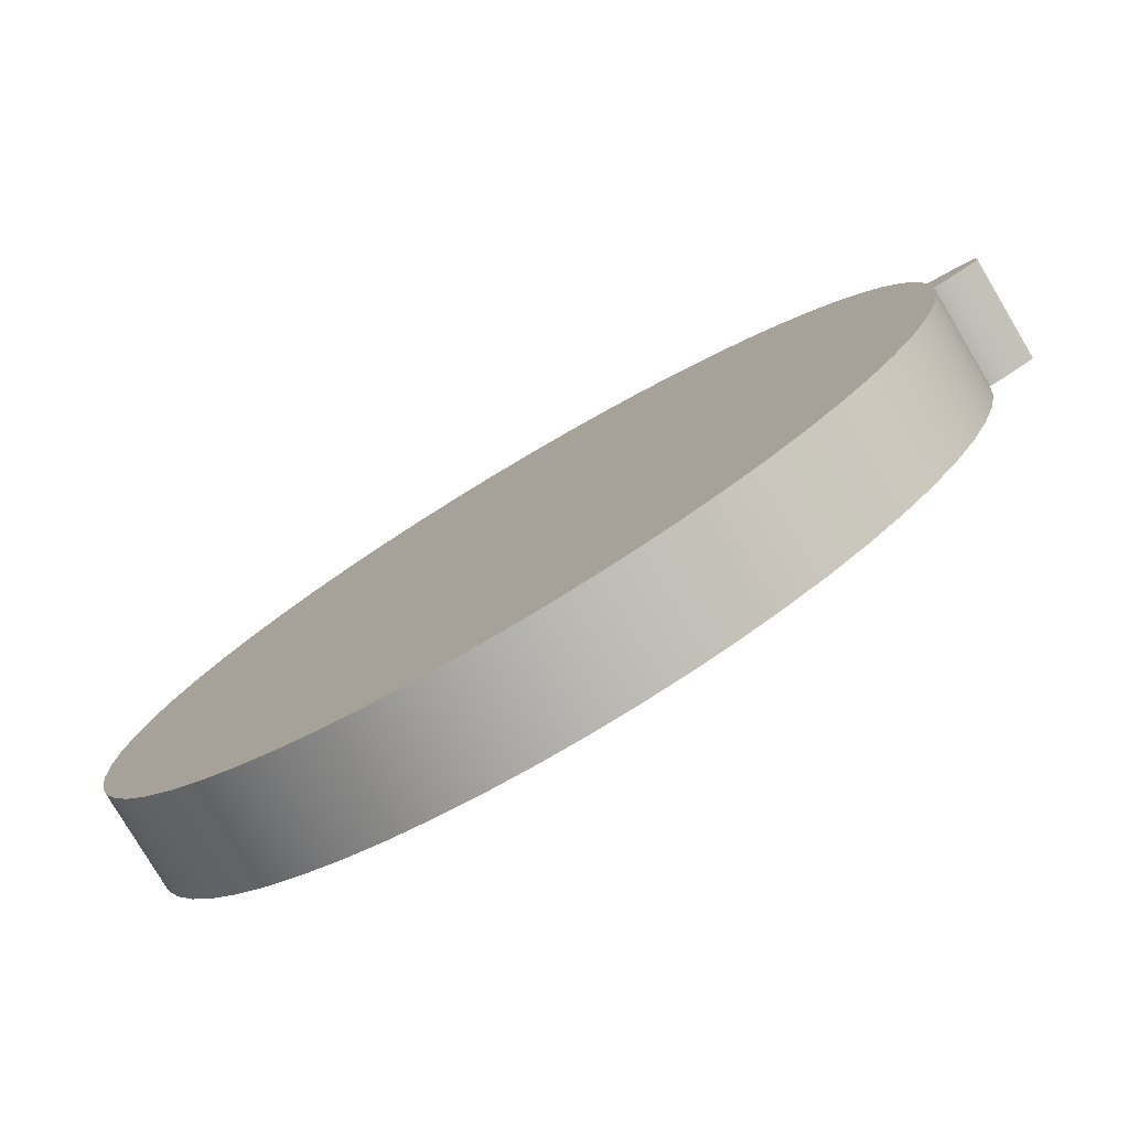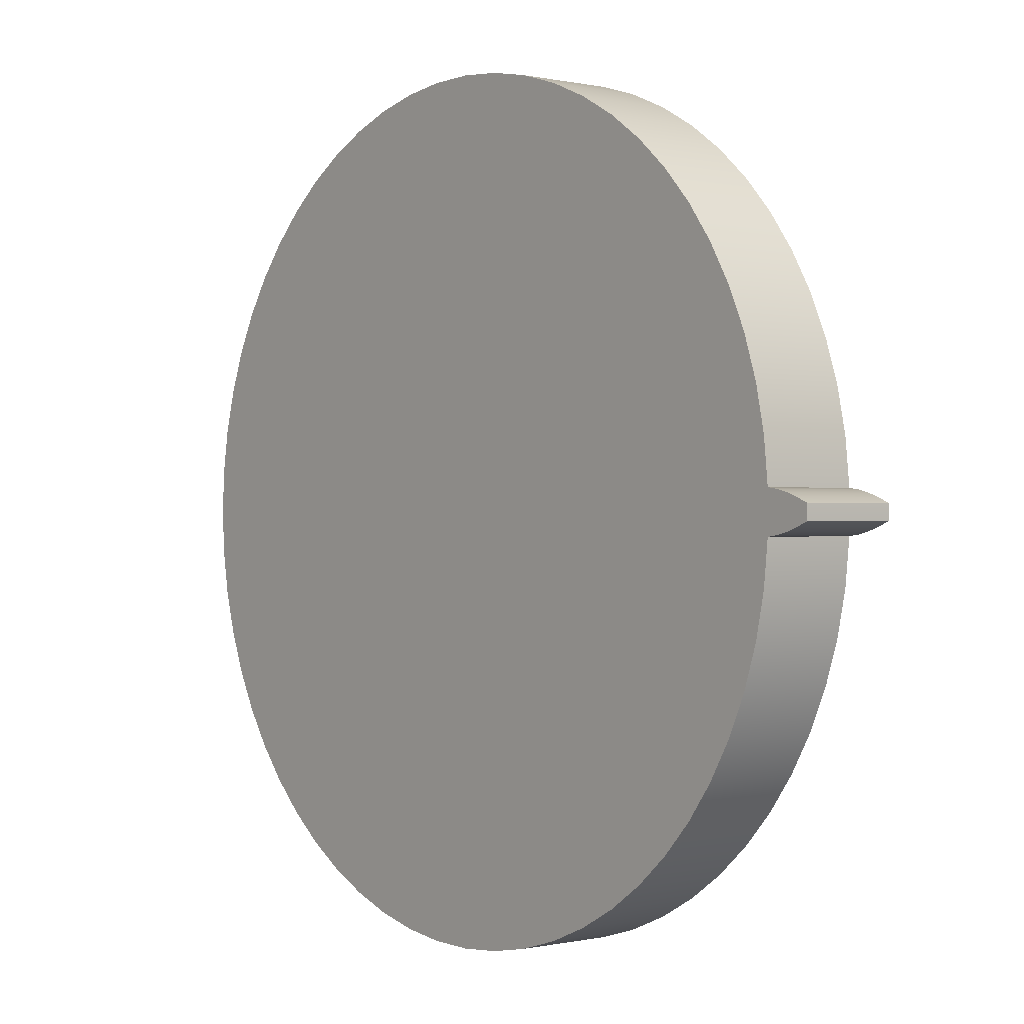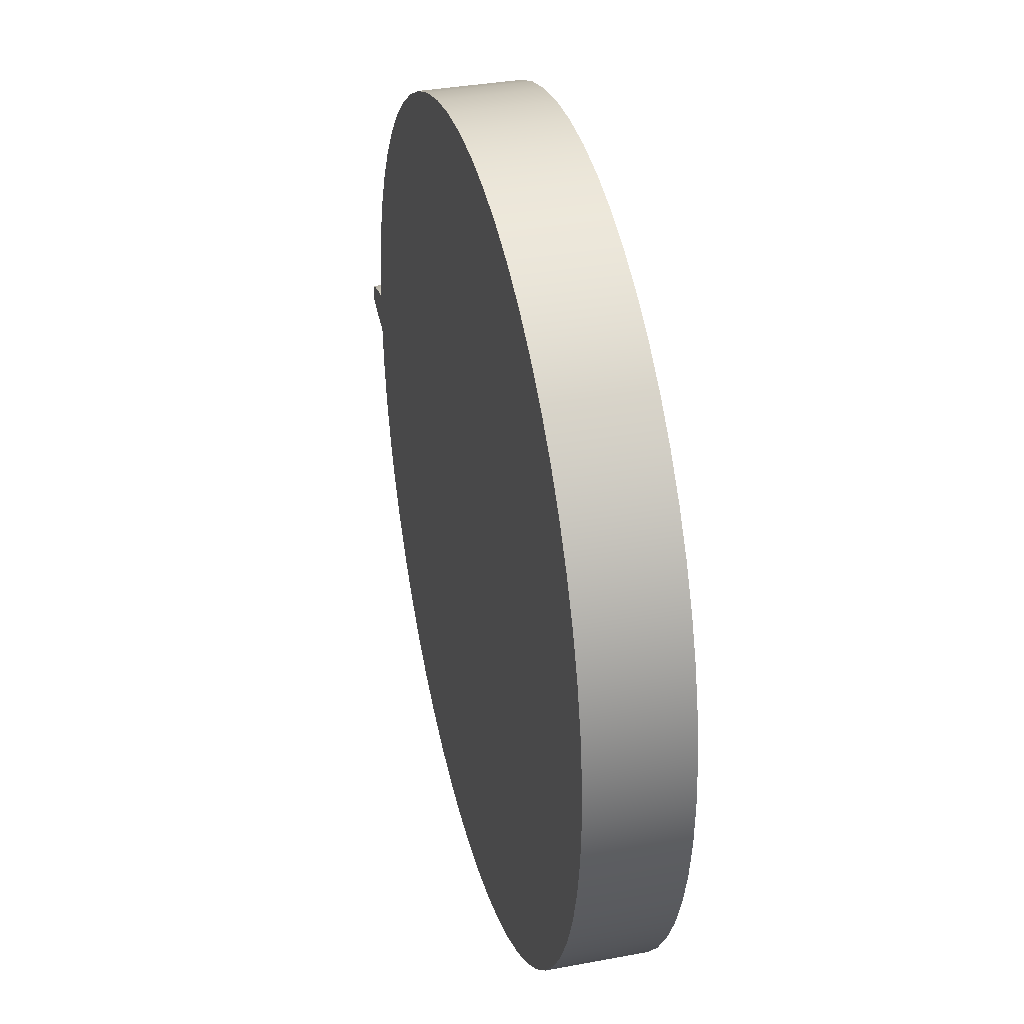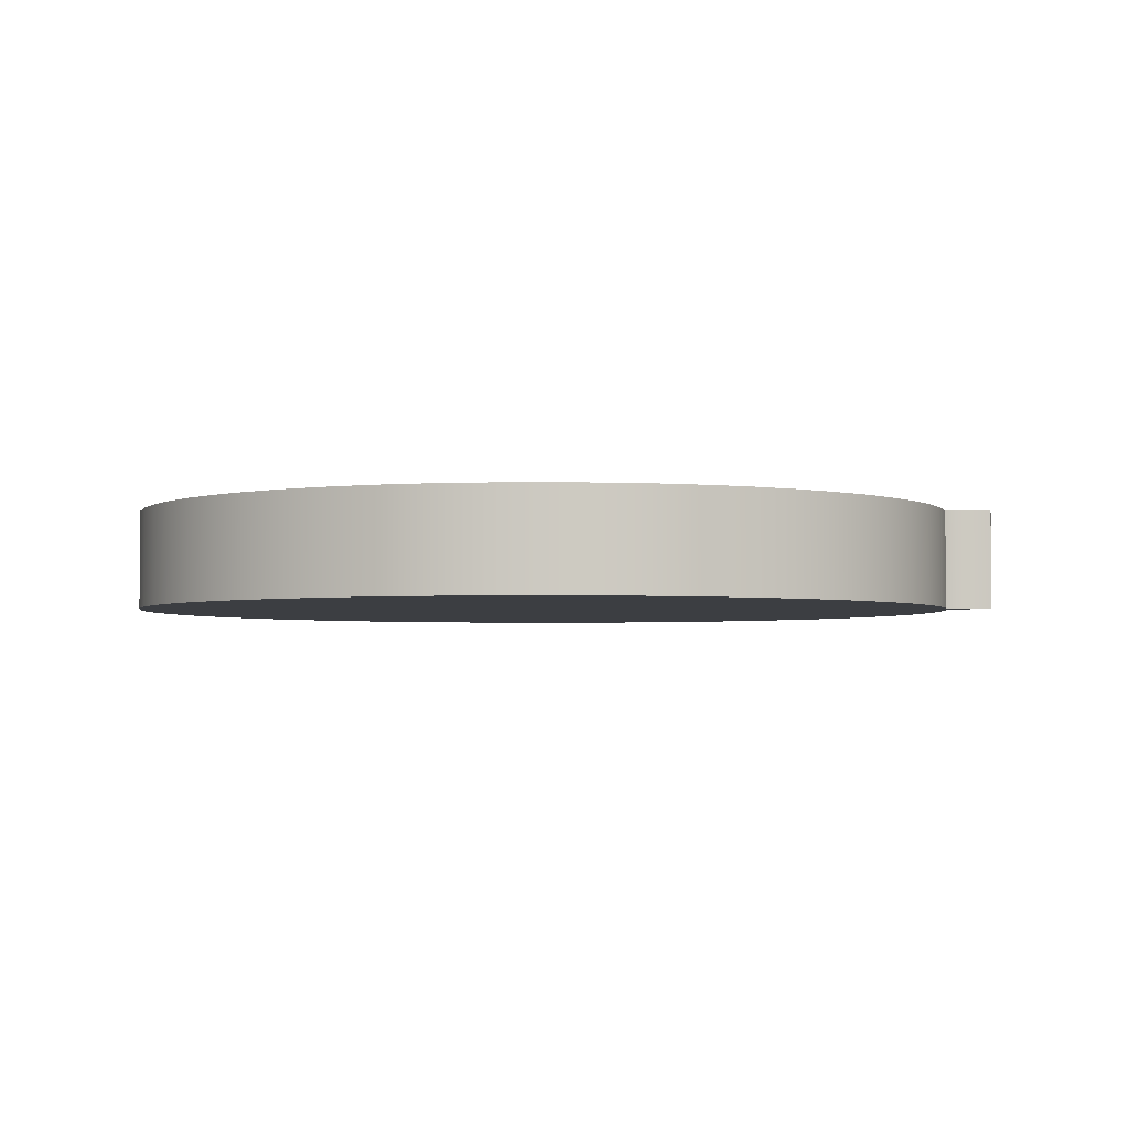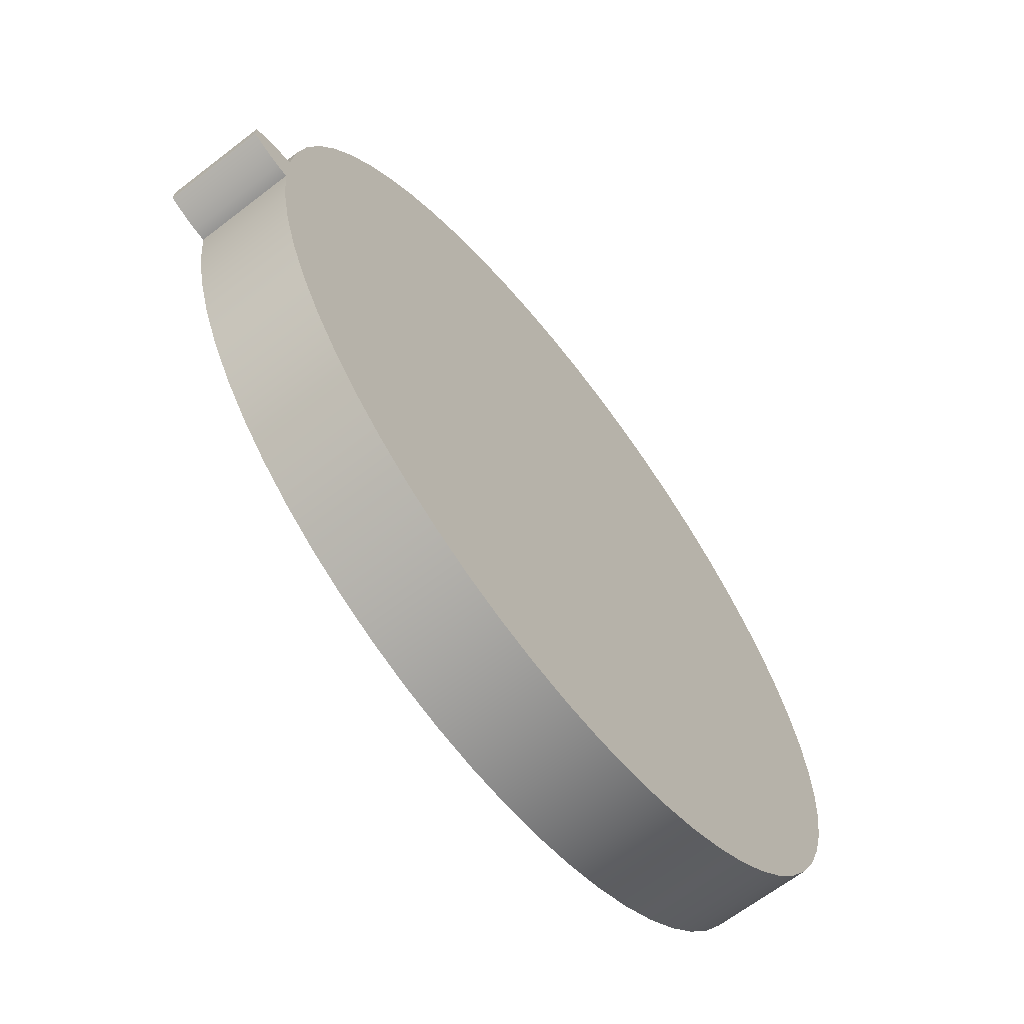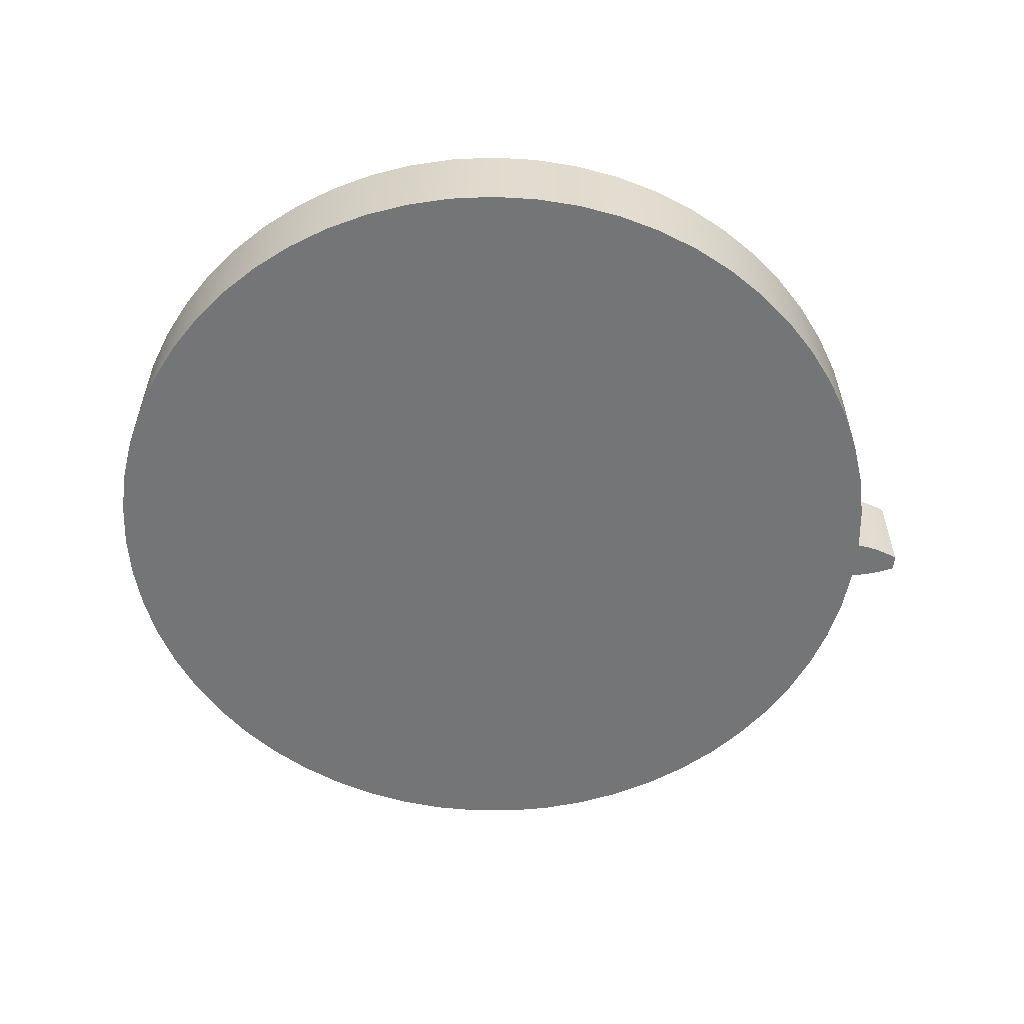
<metadata>
{"format":"obj","ext":"obj","renderer":"f3d","projection":"perspective","resolution":1024,"background":"white","views":[{"elev":-79.2,"azim":30.7,"up":"+Y"},{"elev":0.0,"azim":50.8,"up":"+Y"},{"elev":35.8,"azim":-103.8,"up":"+Y"},{"elev":-3.1,"azim":11.3,"up":"+Z"},{"elev":-65.3,"azim":127.8,"up":"+Y"},{"elev":-56.4,"azim":-4.9,"up":"+Z"}]}
</metadata>
<code>
v 2.35 -0.03849 0
v 2.35 -0.01283 0
v 2.35 0.01283 0
v 2.35 0.03849 0
v 2.35 0.03849 0.5
v 2.35 0.01283 0.5
v 2.35 -0.01283 0.5
v 2.35 -0.03849 0.5
v 2.122 -0.1047 0
v 2.099 -0.33 0
v 2.052 -0.5516 0
v 1.982 -0.7668 0
v 1.889 -0.9734 0
v 1.775 -1.169 0
v 1.64 -1.351 0
v 1.487 -1.518 0
v 1.317 -1.668 0
v 1.132 -1.798 0
v 0.9342 -1.909 0
v 0.7258 -1.997 0
v 0.5091 -2.063 0
v 0.2866 -2.106 0
v 0.0609 -2.124 0
v -0.1655 -2.119 0
v -0.39 -2.089 0
v -0.6101 -2.036 0
v -0.8233 -1.959 0
v -1.027 -1.86 0
v -1.219 -1.74 0
v -1.398 -1.601 0
v -1.56 -1.443 0
v -1.705 -1.269 0
v -1.83 -1.08 0
v -1.935 -0.8791 0
v -2.017 -0.6682 0
v -2.077 -0.4498 0
v -2.113 -0.2262 0
v -2.125 6.835e-16 0
v -2.113 0.2262 0
v -2.077 0.4498 0
v -2.017 0.6682 0
v -1.935 0.8791 0
v -1.83 1.08 0
v -1.705 1.269 0
v -1.56 1.443 0
v -1.398 1.601 0
v -1.219 1.74 0
v -1.027 1.86 0
v -0.8233 1.959 0
v -0.6101 2.036 0
v -0.39 2.089 0
v -0.1655 2.119 0
v 0.0609 2.124 0
v 0.2866 2.106 0
v 0.5091 2.063 0
v 0.7258 1.997 0
v 0.9342 1.909 0
v 1.132 1.798 0
v 1.317 1.668 0
v 1.487 1.518 0
v 1.64 1.351 0
v 1.775 1.169 0
v 1.889 0.9734 0
v 1.982 0.7668 0
v 2.052 0.5516 0
v 2.099 0.33 0
v 2.122 0.1047 0
v 2.181 0.09662 0
v 2.239 0.08157 0
v 2.295 0.06188 0
v 2.35 0.03849 0
v 2.35 0.01283 0
v 2.35 -0.01283 0
v 2.35 -0.03849 0
v 2.295 -0.06188 0
v 2.239 -0.08157 0
v 2.181 -0.09662 0
v 2.35 0.03849 0
v 2.295 0.06188 0
v 2.239 0.08157 0
v 2.181 0.09662 0
v 2.122 0.1047 0
v 2.122 0.1047 0.5
v 2.181 0.09662 0.5
v 2.239 0.08157 0.5
v 2.295 0.06188 0.5
v 2.35 0.03849 0.5
v 2.122 -0.1047 0
v 2.181 -0.09662 0
v 2.239 -0.08157 0
v 2.295 -0.06188 0
v 2.35 -0.03849 0
v 2.35 -0.03849 0.5
v 2.295 -0.06188 0.5
v 2.239 -0.08157 0.5
v 2.181 -0.09662 0.5
v 2.122 -0.1047 0.5
v 2.122 0.1047 0.5
v 2.099 0.33 0.5
v 2.052 0.5516 0.5
v 1.982 0.7668 0.5
v 1.889 0.9734 0.5
v 1.775 1.169 0.5
v 1.64 1.351 0.5
v 1.487 1.518 0.5
v 1.317 1.668 0.5
v 1.132 1.798 0.5
v 0.9342 1.909 0.5
v 0.7258 1.997 0.5
v 0.5091 2.063 0.5
v 0.2866 2.106 0.5
v 0.0609 2.124 0.5
v -0.1655 2.119 0.5
v -0.39 2.089 0.5
v -0.6101 2.036 0.5
v -0.8233 1.959 0.5
v -1.027 1.86 0.5
v -1.219 1.74 0.5
v -1.398 1.601 0.5
v -1.56 1.443 0.5
v -1.705 1.269 0.5
v -1.83 1.08 0.5
v -1.935 0.8791 0.5
v -2.017 0.6682 0.5
v -2.077 0.4498 0.5
v -2.113 0.2262 0.5
v -2.125 2.602e-16 0.5
v -2.113 -0.2262 0.5
v -2.077 -0.4498 0.5
v -2.017 -0.6682 0.5
v -1.935 -0.8791 0.5
v -1.83 -1.08 0.5
v -1.705 -1.269 0.5
v -1.56 -1.443 0.5
v -1.398 -1.601 0.5
v -1.219 -1.74 0.5
v -1.027 -1.86 0.5
v -0.8233 -1.959 0.5
v -0.6101 -2.036 0.5
v -0.39 -2.089 0.5
v -0.1655 -2.119 0.5
v 0.0609 -2.124 0.5
v 0.2866 -2.106 0.5
v 0.5091 -2.063 0.5
v 0.7258 -1.997 0.5
v 0.9342 -1.909 0.5
v 1.132 -1.798 0.5
v 1.317 -1.668 0.5
v 1.487 -1.518 0.5
v 1.64 -1.351 0.5
v 1.775 -1.169 0.5
v 1.889 -0.9734 0.5
v 1.982 -0.7668 0.5
v 2.052 -0.5516 0.5
v 2.099 -0.33 0.5
v 2.122 -0.1047 0.5
v 2.181 -0.09662 0.5
v 2.239 -0.08157 0.5
v 2.295 -0.06188 0.5
v 2.35 -0.03849 0.5
v 2.35 -0.01283 0.5
v 2.35 0.01283 0.5
v 2.35 0.03849 0.5
v 2.295 0.06188 0.5
v 2.239 0.08157 0.5
v 2.181 0.09662 0.5
v 2.122 0.1047 0.5
v 2.122 0.1047 0
v 2.099 0.33 0
v 2.052 0.5516 0
v 1.982 0.7668 0
v 1.889 0.9734 0
v 1.775 1.169 0
v 1.64 1.351 0
v 1.487 1.518 0
v 1.317 1.668 0
v 1.132 1.798 0
v 0.9342 1.909 0
v 0.7258 1.997 0
v 0.5091 2.063 0
v 0.2866 2.106 0
v 0.0609 2.124 0
v -0.1655 2.119 0
v -0.39 2.089 0
v -0.6101 2.036 0
v -0.8233 1.959 0
v -1.027 1.86 0
v -1.219 1.74 0
v -1.398 1.601 0
v -1.56 1.443 0
v -1.705 1.269 0
v -1.83 1.08 0
v -1.935 0.8791 0
v -2.017 0.6682 0
v -2.077 0.4498 0
v -2.113 0.2262 0
v -2.125 6.835e-16 0
v -2.113 -0.2262 0
v -2.077 -0.4498 0
v -2.017 -0.6682 0
v -1.935 -0.8791 0
v -1.83 -1.08 0
v -1.705 -1.269 0
v -1.56 -1.443 0
v -1.398 -1.601 0
v -1.219 -1.74 0
v -1.027 -1.86 0
v -0.8233 -1.959 0
v -0.6101 -2.036 0
v -0.39 -2.089 0
v -0.1655 -2.119 0
v 0.0609 -2.124 0
v 0.2866 -2.106 0
v 0.5091 -2.063 0
v 0.7258 -1.997 0
v 0.9342 -1.909 0
v 1.132 -1.798 0
v 1.317 -1.668 0
v 1.487 -1.518 0
v 1.64 -1.351 0
v 1.775 -1.169 0
v 1.889 -0.9734 0
v 1.982 -0.7668 0
v 2.052 -0.5516 0
v 2.099 -0.33 0
v 2.122 -0.1047 0
v 2.122 -0.1047 0.5
v 2.099 -0.33 0.5
v 2.052 -0.5516 0.5
v 1.982 -0.7668 0.5
v 1.889 -0.9734 0.5
v 1.775 -1.169 0.5
v 1.64 -1.351 0.5
v 1.487 -1.518 0.5
v 1.317 -1.668 0.5
v 1.132 -1.798 0.5
v 0.9342 -1.909 0.5
v 0.7258 -1.997 0.5
v 0.5091 -2.063 0.5
v 0.2866 -2.106 0.5
v 0.0609 -2.124 0.5
v -0.1655 -2.119 0.5
v -0.39 -2.089 0.5
v -0.6101 -2.036 0.5
v -0.8233 -1.959 0.5
v -1.027 -1.86 0.5
v -1.219 -1.74 0.5
v -1.398 -1.601 0.5
v -1.56 -1.443 0.5
v -1.705 -1.269 0.5
v -1.83 -1.08 0.5
v -1.935 -0.8791 0.5
v -2.017 -0.6682 0.5
v -2.077 -0.4498 0.5
v -2.113 -0.2262 0.5
v -2.125 2.602e-16 0.5
v -2.113 0.2262 0.5
v -2.077 0.4498 0.5
v -2.017 0.6682 0.5
v -1.935 0.8791 0.5
v -1.83 1.08 0.5
v -1.705 1.269 0.5
v -1.56 1.443 0.5
v -1.398 1.601 0.5
v -1.219 1.74 0.5
v -1.027 1.86 0.5
v -0.8233 1.959 0.5
v -0.6101 2.036 0.5
v -0.39 2.089 0.5
v -0.1655 2.119 0.5
v 0.0609 2.124 0.5
v 0.2866 2.106 0.5
v 0.5091 2.063 0.5
v 0.7258 1.997 0.5
v 0.9342 1.909 0.5
v 1.132 1.798 0.5
v 1.317 1.668 0.5
v 1.487 1.518 0.5
v 1.64 1.351 0.5
v 1.775 1.169 0.5
v 1.889 0.9734 0.5
v 1.982 0.7668 0.5
v 2.052 0.5516 0.5
v 2.099 0.33 0.5
f 8 1 7
f 7 1 2
f 7 2 6
f 6 2 3
f 6 3 5
f 5 3 4
f 10 37 9
f 9 37 38
f 9 38 67
f 67 38 39
f 67 39 66
f 66 39 40
f 66 40 65
f 65 40 41
f 65 41 64
f 64 41 42
f 64 42 63
f 63 42 43
f 63 43 62
f 62 43 44
f 62 44 61
f 61 44 45
f 61 45 60
f 60 45 46
f 60 46 59
f 59 46 47
f 59 47 58
f 58 47 48
f 58 48 57
f 57 48 49
f 57 49 56
f 56 49 50
f 56 50 55
f 55 50 51
f 55 51 54
f 54 51 52
f 54 52 53
f 37 10 36
f 36 10 11
f 36 11 35
f 35 11 12
f 35 12 34
f 34 12 13
f 34 13 33
f 33 13 14
f 33 14 32
f 32 14 15
f 32 15 31
f 31 15 16
f 31 16 30
f 30 16 17
f 30 17 29
f 29 17 18
f 29 18 28
f 28 18 19
f 28 19 27
f 27 19 20
f 27 20 26
f 26 20 21
f 26 21 25
f 25 21 22
f 25 22 24
f 24 22 23
f 9 67 77
f 77 67 68
f 77 68 76
f 76 68 69
f 76 69 75
f 75 69 70
f 75 70 73
f 73 70 72
f 72 70 71
f 73 74 75
f 78 79 87
f 87 79 86
f 86 79 80
f 86 80 85
f 85 80 81
f 85 81 84
f 84 81 82
f 84 82 83
f 88 89 97
f 97 89 96
f 96 89 90
f 96 90 95
f 95 90 91
f 95 91 94
f 94 91 92
f 94 92 93
f 99 126 98
f 98 126 127
f 98 127 156
f 156 127 128
f 156 128 155
f 155 128 129
f 155 129 154
f 154 129 130
f 154 130 153
f 153 130 131
f 153 131 152
f 152 131 132
f 152 132 151
f 151 132 133
f 151 133 150
f 150 133 134
f 150 134 149
f 149 134 135
f 149 135 148
f 148 135 136
f 148 136 147
f 147 136 137
f 147 137 146
f 146 137 138
f 146 138 145
f 145 138 139
f 145 139 144
f 144 139 140
f 144 140 143
f 143 140 141
f 143 141 142
f 126 99 125
f 125 99 100
f 125 100 124
f 124 100 101
f 124 101 123
f 123 101 102
f 123 102 122
f 122 102 103
f 122 103 121
f 121 103 104
f 121 104 120
f 120 104 105
f 120 105 119
f 119 105 106
f 119 106 118
f 118 106 107
f 118 107 117
f 117 107 108
f 117 108 116
f 116 108 109
f 116 109 115
f 115 109 110
f 115 110 114
f 114 110 111
f 114 111 113
f 113 111 112
f 156 157 98
f 98 157 166
f 166 157 158
f 166 158 165
f 165 158 159
f 165 159 164
f 164 159 161
f 164 161 162
f 159 160 161
f 162 163 164
f 167 168 284
f 284 168 169
f 284 169 283
f 283 169 170
f 283 170 282
f 282 170 171
f 282 171 281
f 281 171 172
f 281 172 280
f 280 172 173
f 280 173 279
f 279 173 174
f 279 174 278
f 278 174 175
f 278 175 277
f 277 175 176
f 277 176 276
f 276 176 177
f 276 177 275
f 275 177 178
f 275 178 274
f 274 178 179
f 274 179 273
f 273 179 180
f 273 180 272
f 272 180 181
f 272 181 271
f 271 181 182
f 271 182 270
f 270 182 183
f 270 183 269
f 269 183 184
f 269 184 268
f 268 184 185
f 268 185 267
f 267 185 186
f 267 186 266
f 266 186 187
f 266 187 265
f 265 187 188
f 265 188 264
f 264 188 189
f 264 189 263
f 263 189 190
f 263 190 262
f 262 190 191
f 262 191 261
f 261 191 192
f 261 192 260
f 260 192 193
f 260 193 259
f 259 193 194
f 259 194 258
f 258 194 195
f 258 195 257
f 257 195 196
f 257 196 256
f 256 196 197
f 256 197 255
f 255 197 198
f 255 198 254
f 254 198 199
f 254 199 253
f 253 199 200
f 253 200 252
f 252 200 201
f 252 201 251
f 251 201 202
f 251 202 250
f 250 202 203
f 250 203 249
f 249 203 204
f 249 204 248
f 248 204 205
f 248 205 247
f 247 205 206
f 247 206 246
f 246 206 207
f 246 207 245
f 245 207 208
f 245 208 244
f 244 208 209
f 244 209 243
f 243 209 210
f 243 210 242
f 242 210 211
f 242 211 241
f 241 211 212
f 241 212 240
f 240 212 213
f 240 213 239
f 239 213 214
f 239 214 238
f 238 214 215
f 238 215 237
f 237 215 216
f 237 216 236
f 236 216 217
f 236 217 235
f 235 217 218
f 235 218 234
f 234 218 219
f 234 219 233
f 233 219 220
f 233 220 232
f 232 220 221
f 232 221 231
f 231 221 222
f 231 222 230
f 230 222 223
f 230 223 229
f 229 223 224
f 229 224 228
f 228 224 225
f 228 225 227
f 227 225 226

</code>
